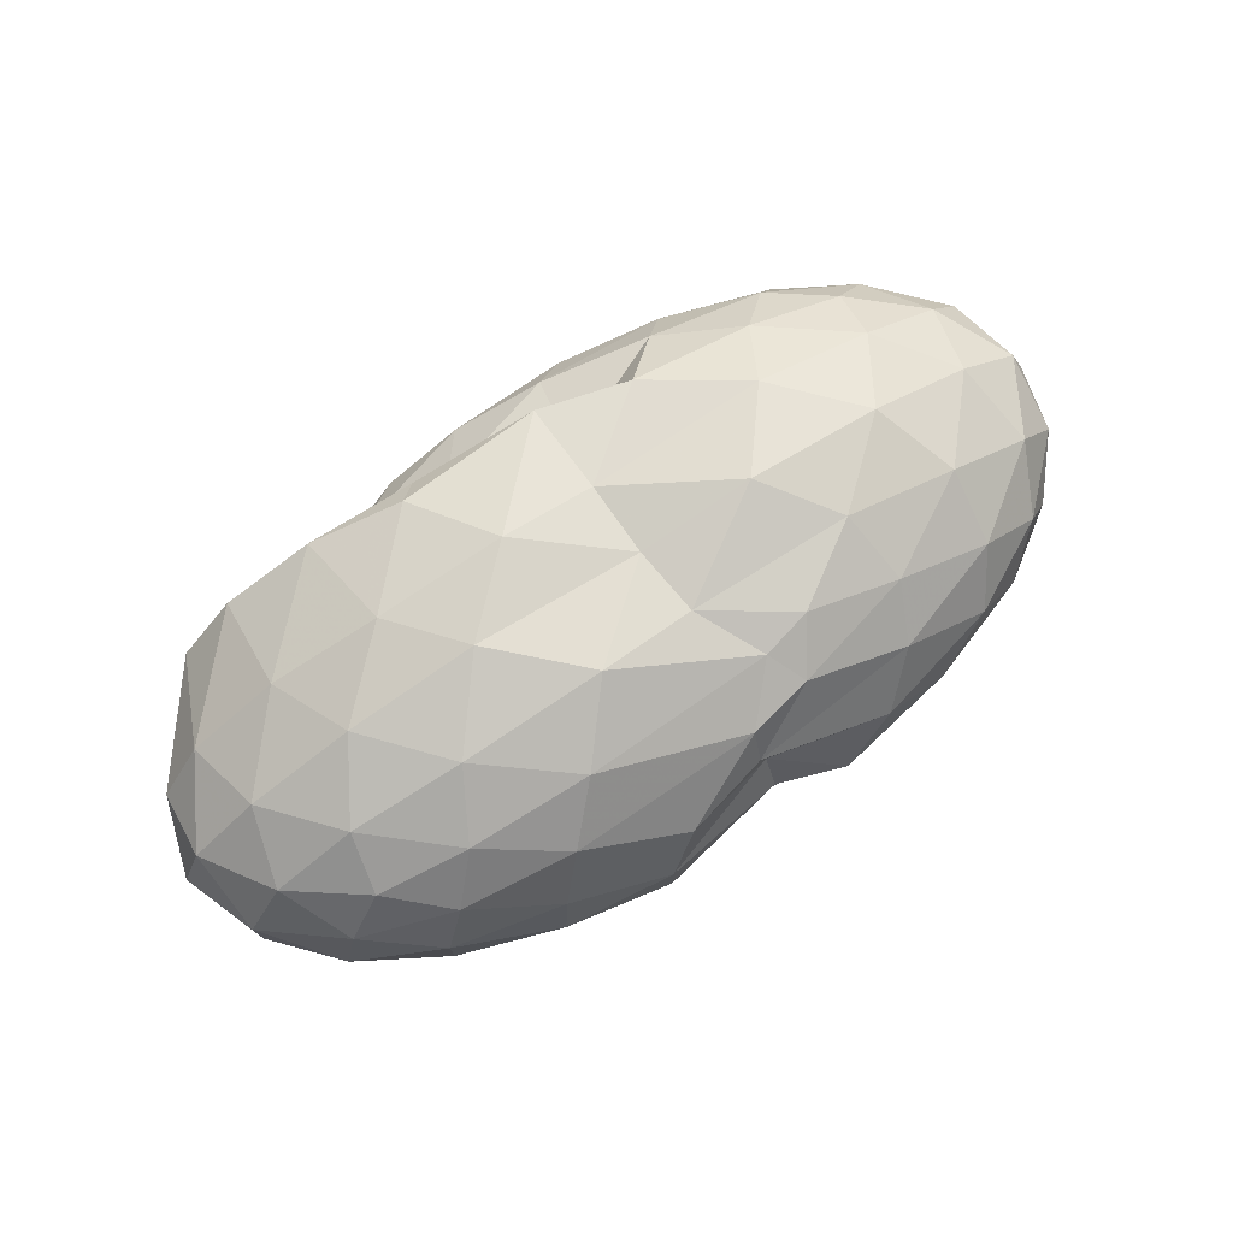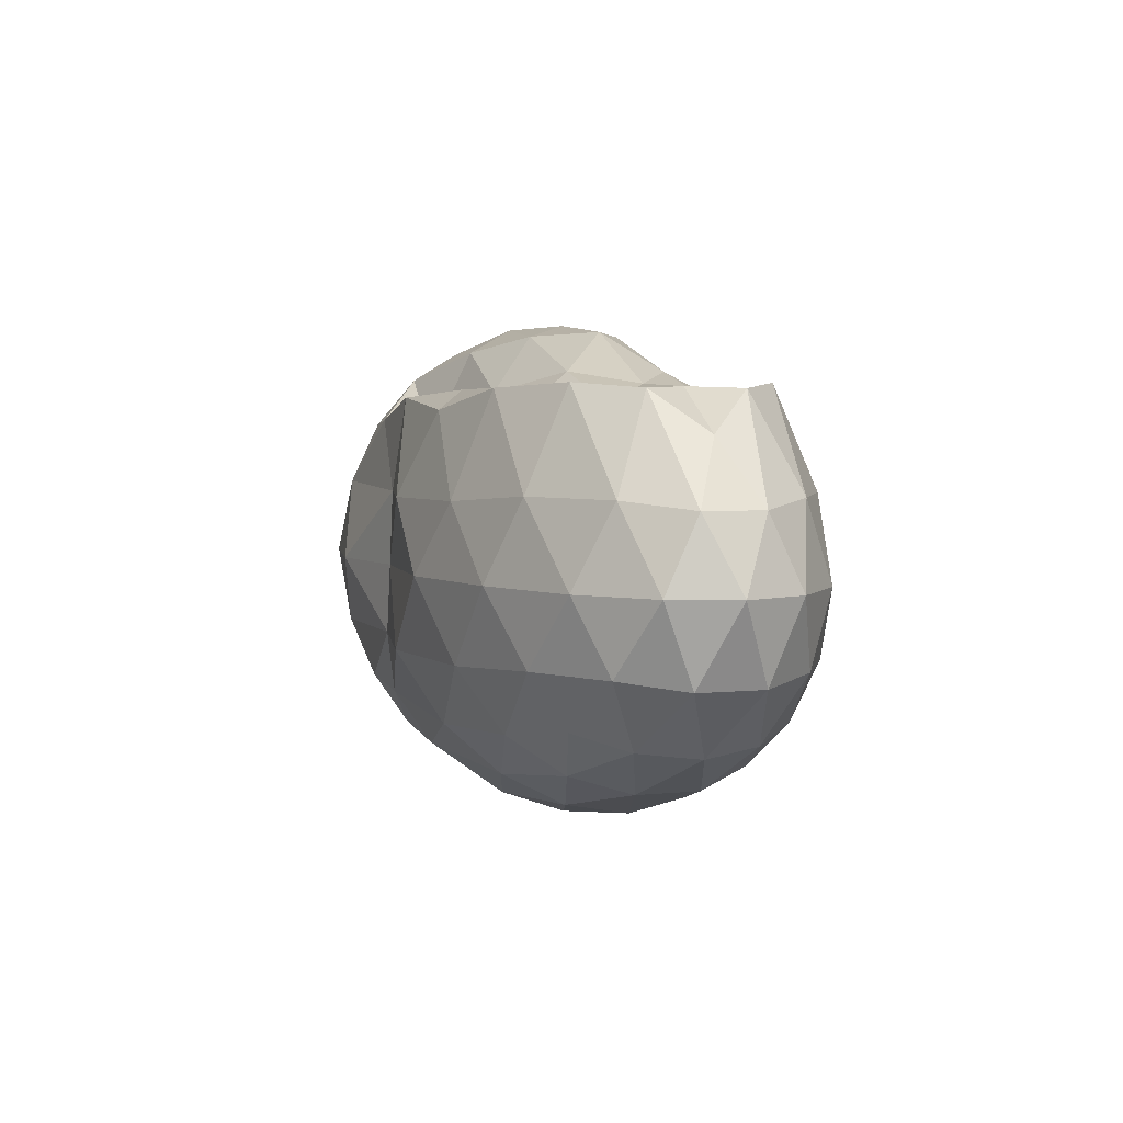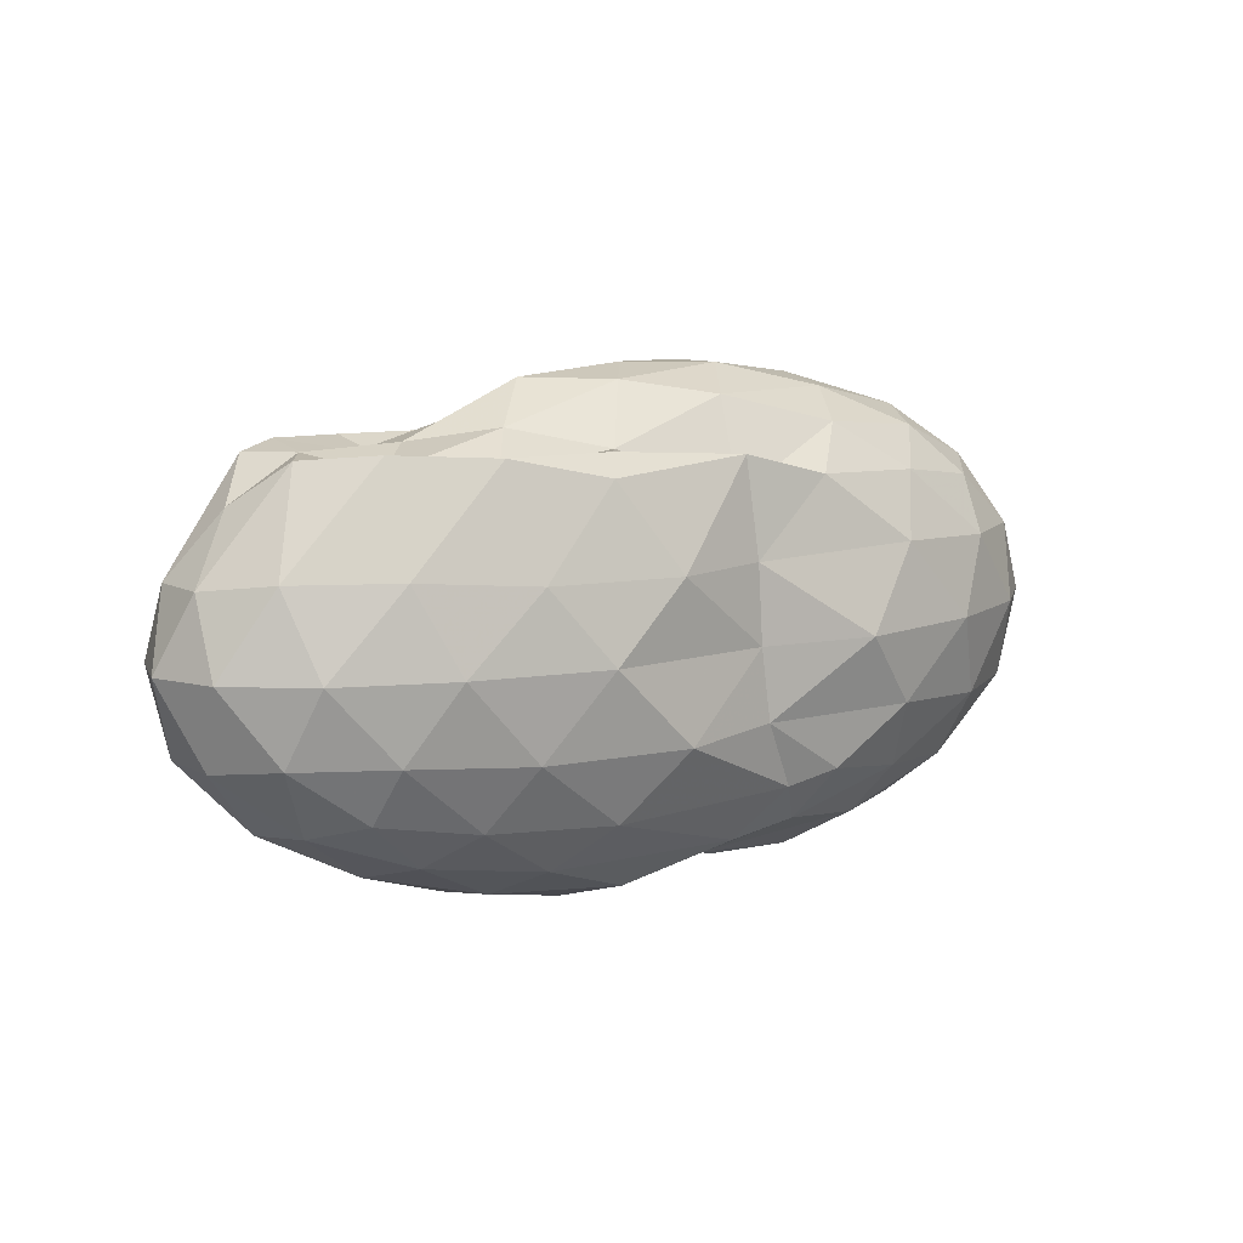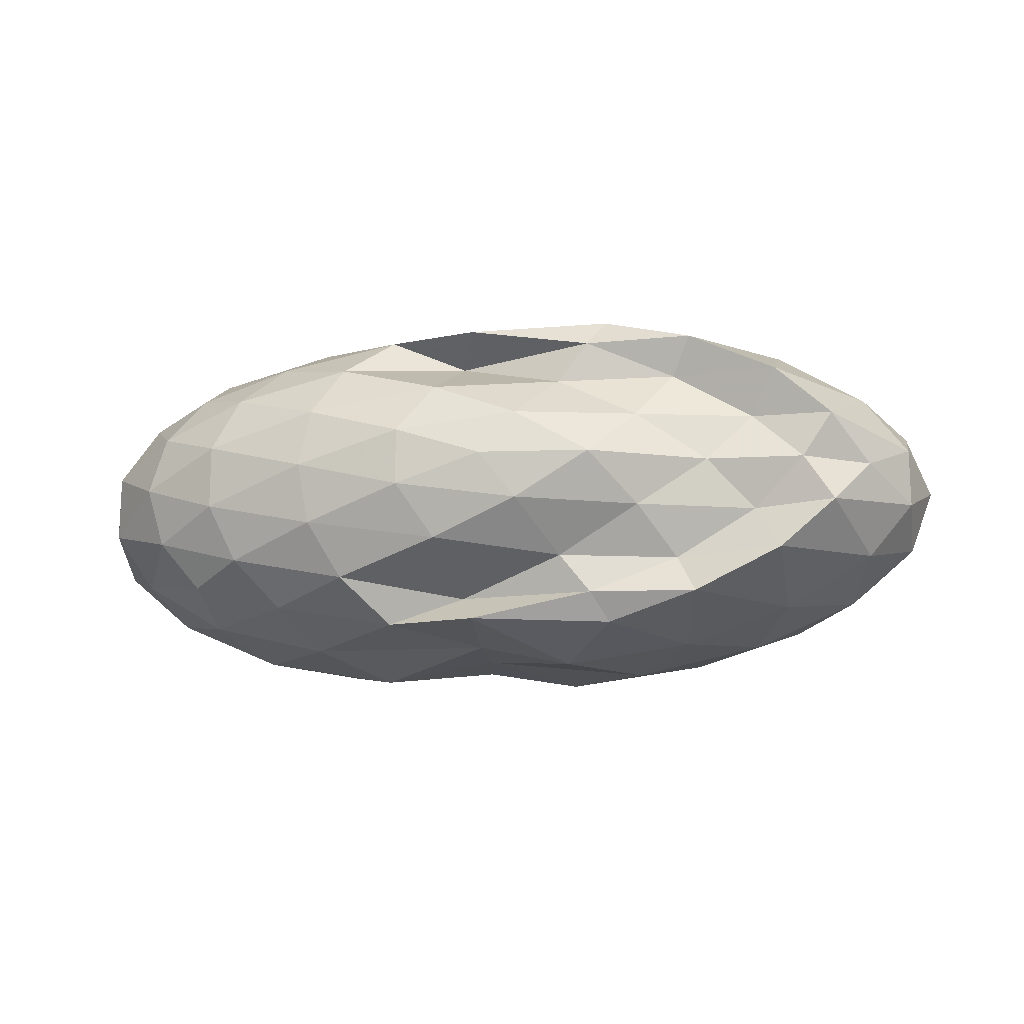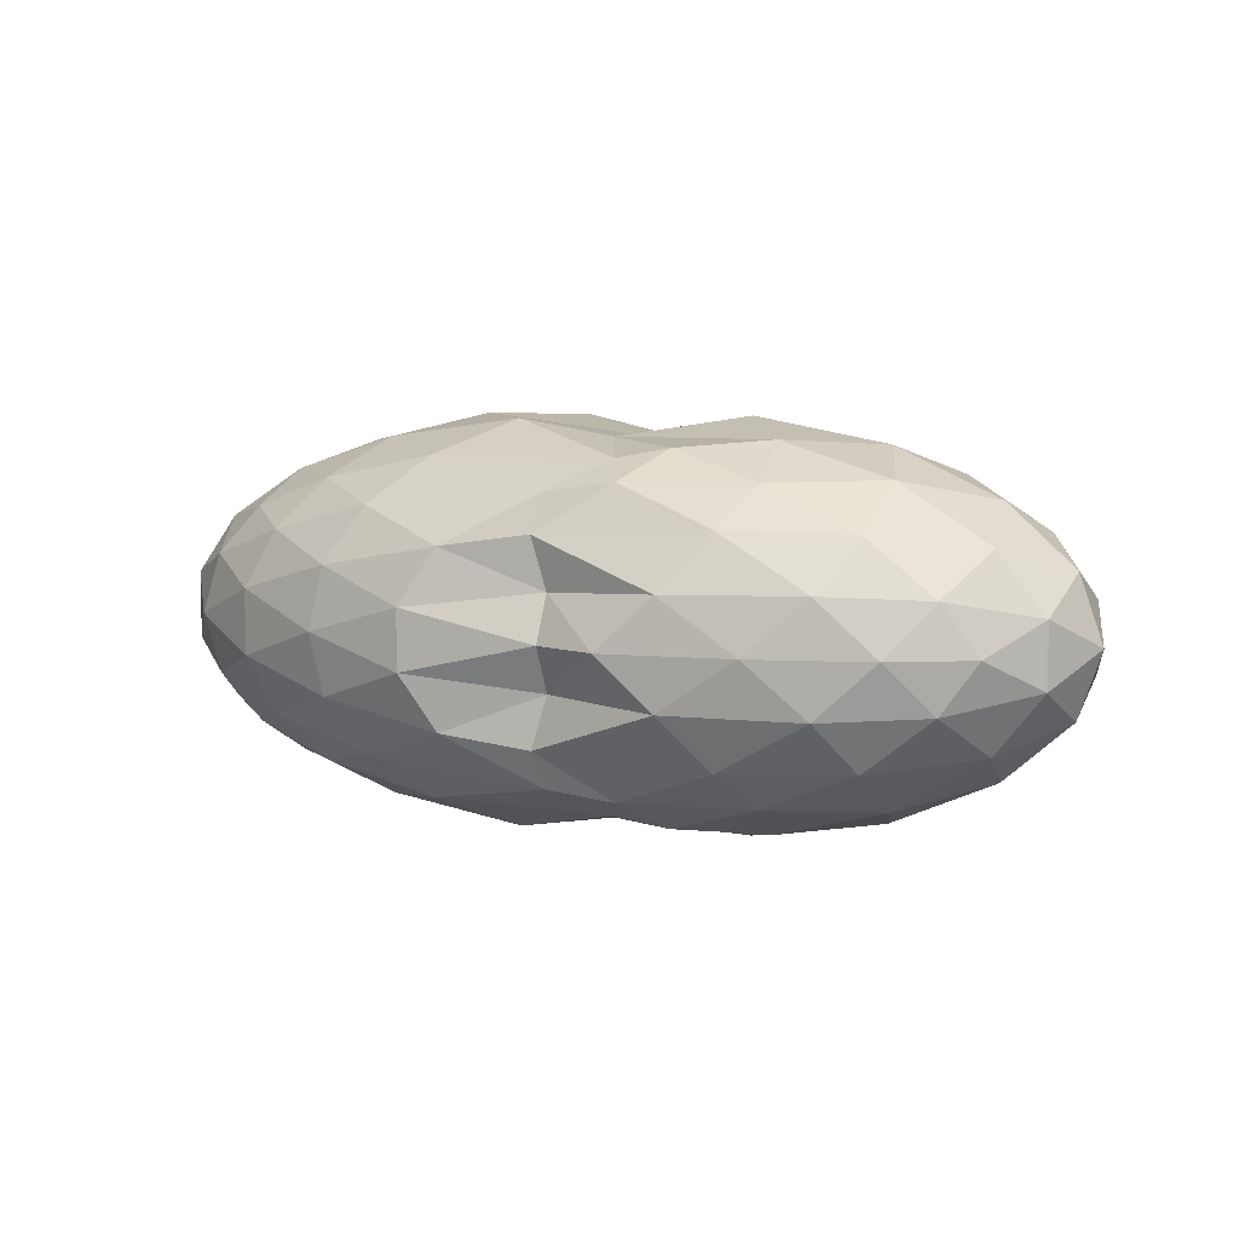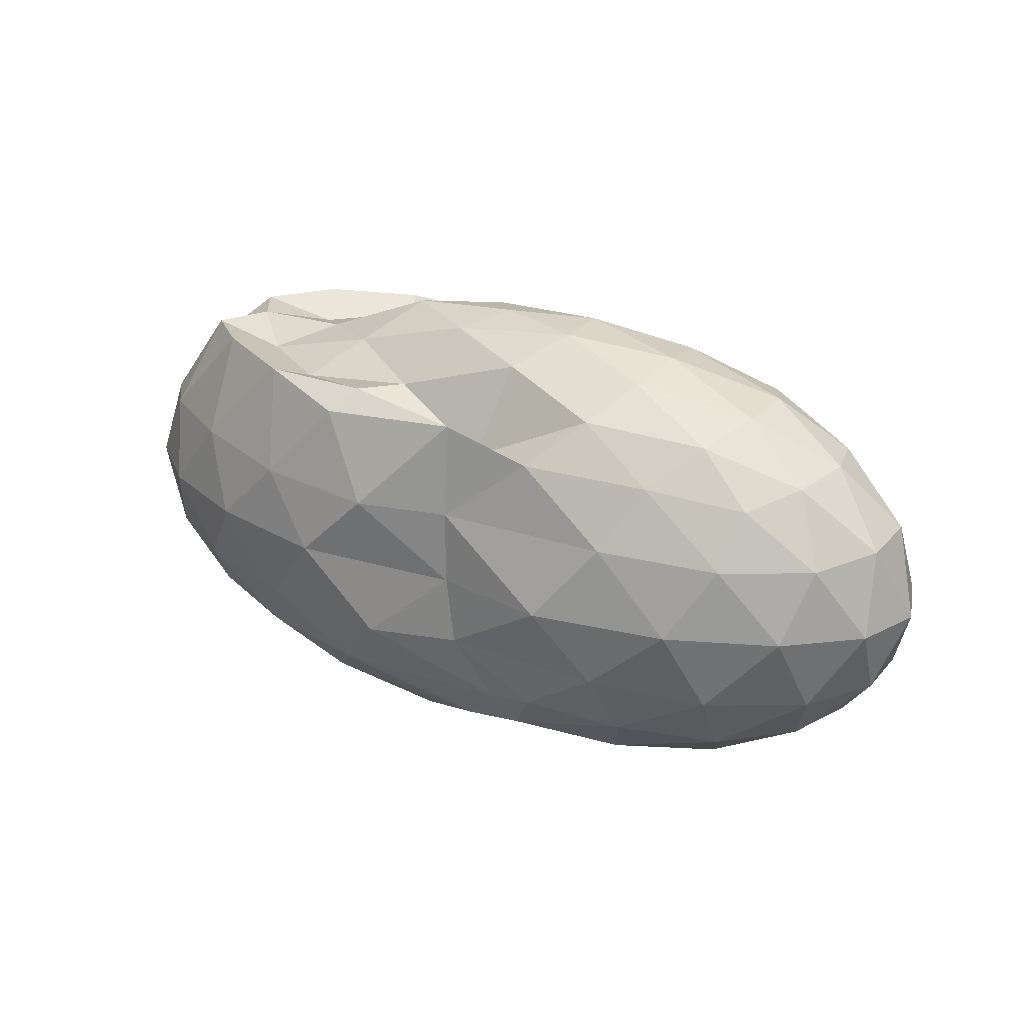
<metadata>
{"format":"obj","ext":"obj","renderer":"f3d","projection":"perspective","resolution":1024,"background":"white","views":[{"elev":75.2,"azim":147.5,"up":"+Y"},{"elev":4.2,"azim":71.3,"up":"+Z"},{"elev":9.7,"azim":143.9,"up":"+Z"},{"elev":-15.1,"azim":8.8,"up":"+Y"},{"elev":6.3,"azim":-151.1,"up":"+Y"},{"elev":25.9,"azim":-149.0,"up":"+Z"}]}
</metadata>
<code>
v -2.869 -0.01545 1.277
v -3.051 -0.01535 -0.8312
v -1.025 -0.01561 0.7923
v -1.203 0.1994 0.9745
v -1.463 0.4284 0.9986
v -1.874 0.6228 0.9783
v -2.293 0.7445 0.8861
v -2.961 0.717 0.9404
v -3.382 0.7139 0.8345
v -3.955 0.6064 0.8095
v -4.398 0.4784 0.7505
v -4.572 0.2596 0.8171
v -4.645 -0.01563 0.845
v -4.572 -0.2908 0.8171
v -4.398 -0.5097 0.7505
v -3.955 -0.6376 0.8094
v -3.382 -0.7456 0.8345
v -2.96 -0.7485 0.9412
v -2.293 -0.7755 0.8858
v -1.874 -0.654 0.9783
v -1.463 -0.4597 0.9988
v -1.202 -0.2306 0.9747
v -0.8227 0.1239 0.5054
v -1.034 0.3842 0.5413
v -1.445 0.6286 0.5434
v -1.945 0.7907 0.5053
v -2.541 0.8718 0.5008
v -2.979 0.7781 0.5095
v -3.808 0.7768 0.5293
v -4.353 0.6391 0.5019
v -4.728 0.4097 0.5019
v -4.91 0.1401 0.5348
v -4.91 -0.1713 0.5348
v -4.728 -0.441 0.5019
v -4.353 -0.6704 0.5019
v -3.807 -0.8084 0.5297
v -2.979 -0.8098 0.5099
v -2.541 -0.9033 0.5008
v -1.945 -0.822 0.5055
v -1.445 -0.6599 0.5438
v -1.034 -0.4154 0.5411
v -0.8226 -0.1552 0.5056
v -0.811 0.2798 0.1743
v -1.123 0.5449 0.1749
v -1.607 0.7522 0.1759
v -2.209 0.8809 0.1741
v -2.991 0.7902 0.1648
v -3.522 0.8812 0.1647
v -4.151 0.7695 0.1669
v -4.634 0.5548 0.1669
v -4.944 0.2843 0.1669
v -5.051 -0.01563 0.1669
v -4.944 -0.3155 0.1669
v -4.634 -0.5861 0.1669
v -4.151 -0.8008 0.1669
v -3.521 -0.9131 0.165
v -2.991 -0.8211 0.1654
v -2.209 -0.9121 0.1742
v -1.607 -0.7835 0.1759
v -1.123 -0.5762 0.175
v -0.811 -0.3111 0.1743
v -0.7031 -0.01564 0.1738
v -1.028 0.4033 -0.1567
v -1.405 0.6274 -0.155
v -1.924 0.7804 -0.1861
v -2.586 0.8678 -0.1863
v -3.033 0.7945 -0.1539
v -3.787 0.794 -0.1608
v -4.314 0.6439 -0.201
v -4.726 0.392 -0.201
v -4.935 0.1262 -0.1682
v -4.935 -0.1574 -0.1682
v -4.726 -0.4233 -0.201
v -4.314 -0.6752 -0.201
v -3.787 -0.8251 -0.1609
v -3.032 -0.8257 -0.1538
v -2.586 -0.8992 -0.1863
v -1.924 -0.8117 -0.1861
v -1.405 -0.6586 -0.155
v -1.028 -0.4346 -0.1567
v -0.8437 -0.1692 -0.1903
v -0.8437 0.1379 -0.1903
v -1.359 0.4703 -0.4019
v -1.774 0.6071 -0.4657
v -2.334 0.7162 -0.4912
v -3.201 0.7184 -0.4575
v -3.428 0.761 -0.4022
v -3.86 0.6343 -0.4706
v -4.306 0.4487 -0.5112
v -4.611 0.207 -0.4834
v -4.759 -0.01563 -0.4168
v -4.611 -0.2383 -0.4834
v -4.306 -0.48 -0.5112
v -3.86 -0.6655 -0.4705
v -3.427 -0.7929 -0.4022
v -3.201 -0.7496 -0.4565
v -2.334 -0.7475 -0.4912
v -1.774 -0.6384 -0.4657
v -1.359 -0.5015 -0.4019
v -1.183 -0.2866 -0.4691
v -1.109 -0.01563 -0.4973
v -1.183 0.2554 -0.4691
v -1.344 -0.01606 0.9823
v -1.581 0.2161 0.9065
v -1.961 0.4422 0.9003
v -2.377 0.6123 0.9743
v -3.03 0.5806 0.7535
v -3.592 0.5122 1.027
v -4.141 0.3954 0.9763
v -4.256 0.1338 1.05
v -4.256 -0.1651 1.05
v -4.141 -0.4267 0.9763
v -3.591 -0.5426 1.027
v -3.03 -0.6115 0.7526
v -2.376 -0.6435 0.9745
v -1.961 -0.474 0.9002
v -1.581 -0.2474 0.9065
v -1.803 -0.0156 0.9974
v -2.136 0.2097 1.053
v -2.522 0.4246 0.9635
v -3.108 0.363 1.153
v -3.726 0.2645 1.157
v -3.767 -0.01581 1.203
v -3.726 -0.2957 1.157
v -3.108 -0.3935 1.153
v -2.523 -0.456 0.9635
v -2.136 -0.2408 1.053
v -2.352 -0.01558 1.232
v -2.704 0.1962 1.22
v -3.271 0.1182 1.267
v -3.271 -0.1495 1.267
v -2.703 -0.2274 1.22
v -1.617 0.388 -0.6247
v -2.137 0.5126 -0.6936
v -3.005 0.5908 -0.6821
v -3.295 0.6312 -0.6217
v -3.769 0.4607 -0.6999
v -4.189 0.2262 -0.716
v -4.441 -0.01563 -0.6426
v -4.189 -0.2575 -0.716
v -3.769 -0.4922 -0.7001
v -3.296 -0.6616 -0.6215
v -3.004 -0.6222 -0.6825
v -2.137 -0.5439 -0.6936
v -1.617 -0.4193 -0.6247
v -1.5 -0.1624 -0.6986
v -1.5 0.1311 -0.6986
v -2.004 0.2632 -0.8215
v -2.601 0.3663 -0.8623
v -2.987 0.4214 -0.7668
v -3.598 0.2177 -0.8676
v -3.939 -0.01554 -0.8242
v -3.598 -0.249 -0.8672
v -2.987 -0.4527 -0.7667
v -2.601 -0.3968 -0.8625
v -2.004 -0.2945 -0.8215
v -1.964 -0.01563 -0.8682
v -2.457 0.118 -0.9388
v -3.049 0.1897 -0.7431
v -3.363 -0.01602 -0.9339
v -3.049 -0.2211 -0.7431
v -2.457 -0.1493 -0.9388
f 3 23 4
f 4 23 24
f 4 24 5
f 5 24 25
f 5 25 6
f 6 25 26
f 6 26 7
f 7 26 27
f 7 27 8
f 8 27 28
f 8 28 9
f 9 28 29
f 9 29 10
f 10 29 30
f 10 30 11
f 11 30 31
f 11 31 12
f 12 31 32
f 12 32 13
f 13 32 33
f 13 33 14
f 14 33 34
f 14 34 15
f 15 34 35
f 15 35 16
f 16 35 36
f 16 36 17
f 17 36 37
f 17 37 18
f 18 37 38
f 18 38 19
f 19 38 39
f 19 39 20
f 20 39 40
f 20 40 21
f 21 40 41
f 21 41 22
f 22 41 42
f 22 42 3
f 3 42 23
f 23 43 24
f 24 43 44
f 24 44 25
f 25 44 45
f 25 45 26
f 26 45 46
f 26 46 27
f 27 46 47
f 27 47 28
f 28 47 48
f 28 48 29
f 29 48 49
f 29 49 30
f 30 49 50
f 30 50 31
f 31 50 51
f 31 51 32
f 32 51 52
f 32 52 33
f 33 52 53
f 33 53 34
f 34 53 54
f 34 54 35
f 35 54 55
f 35 55 36
f 36 55 56
f 36 56 37
f 37 56 57
f 37 57 38
f 38 57 58
f 38 58 39
f 39 58 59
f 39 59 40
f 40 59 60
f 40 60 41
f 41 60 61
f 41 61 42
f 42 61 62
f 42 62 23
f 23 62 43
f 43 63 44
f 44 63 64
f 44 64 45
f 45 64 65
f 45 65 46
f 46 65 66
f 46 66 47
f 47 66 67
f 47 67 48
f 48 67 68
f 48 68 49
f 49 68 69
f 49 69 50
f 50 69 70
f 50 70 51
f 51 70 71
f 51 71 52
f 52 71 72
f 52 72 53
f 53 72 73
f 53 73 54
f 54 73 74
f 54 74 55
f 55 74 75
f 55 75 56
f 56 75 76
f 56 76 57
f 57 76 77
f 57 77 58
f 58 77 78
f 58 78 59
f 59 78 79
f 59 79 60
f 60 79 80
f 60 80 61
f 61 80 81
f 61 81 62
f 62 81 82
f 62 82 43
f 43 82 63
f 63 83 64
f 64 83 84
f 64 84 65
f 65 84 85
f 65 85 66
f 66 85 86
f 66 86 67
f 67 86 87
f 67 87 68
f 68 87 88
f 68 88 69
f 69 88 89
f 69 89 70
f 70 89 90
f 70 90 71
f 71 90 91
f 71 91 72
f 72 91 92
f 72 92 73
f 73 92 93
f 73 93 74
f 74 93 94
f 74 94 75
f 75 94 95
f 75 95 76
f 76 95 96
f 76 96 77
f 77 96 97
f 77 97 78
f 78 97 98
f 78 98 79
f 79 98 99
f 79 99 80
f 80 99 100
f 80 100 81
f 81 100 101
f 81 101 82
f 82 101 102
f 82 102 63
f 63 102 83
f 103 104 118
f 104 119 118
f 104 105 119
f 105 120 119
f 105 106 120
f 106 107 120
f 107 121 120
f 107 108 121
f 108 122 121
f 108 109 122
f 109 110 122
f 110 123 122
f 110 111 123
f 111 124 123
f 111 112 124
f 112 113 124
f 113 125 124
f 113 114 125
f 114 126 125
f 114 115 126
f 115 116 126
f 116 127 126
f 116 117 127
f 117 118 127
f 117 103 118
f 118 119 128
f 119 129 128
f 119 120 129
f 120 121 129
f 121 130 129
f 121 122 130
f 122 123 130
f 123 131 130
f 123 124 131
f 124 125 131
f 125 132 131
f 125 126 132
f 126 127 132
f 127 128 132
f 127 118 128
f 133 148 134
f 134 148 149
f 134 149 135
f 135 149 150
f 135 150 136
f 136 150 137
f 137 150 151
f 137 151 138
f 138 151 152
f 138 152 139
f 139 152 140
f 140 152 153
f 140 153 141
f 141 153 154
f 141 154 142
f 142 154 143
f 143 154 155
f 143 155 144
f 144 155 156
f 144 156 145
f 145 156 146
f 146 156 157
f 146 157 147
f 147 157 148
f 147 148 133
f 148 158 149
f 149 158 159
f 149 159 150
f 150 159 151
f 151 159 160
f 151 160 152
f 152 160 153
f 153 160 161
f 153 161 154
f 154 161 155
f 155 161 162
f 155 162 156
f 156 162 157
f 157 162 158
f 157 158 148
f 3 4 103
f 103 4 104
f 4 5 104
f 104 5 105
f 5 6 105
f 105 6 106
f 6 7 106
f 7 8 106
f 106 8 107
f 8 9 107
f 107 9 108
f 9 10 108
f 108 10 109
f 10 11 109
f 11 12 109
f 109 12 110
f 12 13 110
f 110 13 111
f 13 14 111
f 111 14 112
f 14 15 112
f 15 16 112
f 112 16 113
f 16 17 113
f 113 17 114
f 17 18 114
f 114 18 115
f 18 19 115
f 19 20 115
f 115 20 116
f 20 21 116
f 116 21 117
f 21 22 117
f 117 22 103
f 22 3 103
f 83 133 84
f 84 133 134
f 84 134 85
f 85 134 135
f 85 135 86
f 86 135 136
f 86 136 87
f 87 136 88
f 88 136 137
f 88 137 89
f 89 137 138
f 89 138 90
f 90 138 139
f 90 139 91
f 91 139 92
f 92 139 140
f 92 140 93
f 93 140 141
f 93 141 94
f 94 141 142
f 94 142 95
f 95 142 96
f 96 142 143
f 96 143 97
f 97 143 144
f 97 144 98
f 98 144 145
f 98 145 99
f 99 145 100
f 100 145 146
f 100 146 101
f 101 146 147
f 101 147 102
f 102 147 133
f 102 133 83
f 128 129 1
f 129 130 1
f 130 131 1
f 131 132 1
f 132 128 1
f 159 158 2
f 160 159 2
f 161 160 2
f 162 161 2
f 158 162 2

</code>
